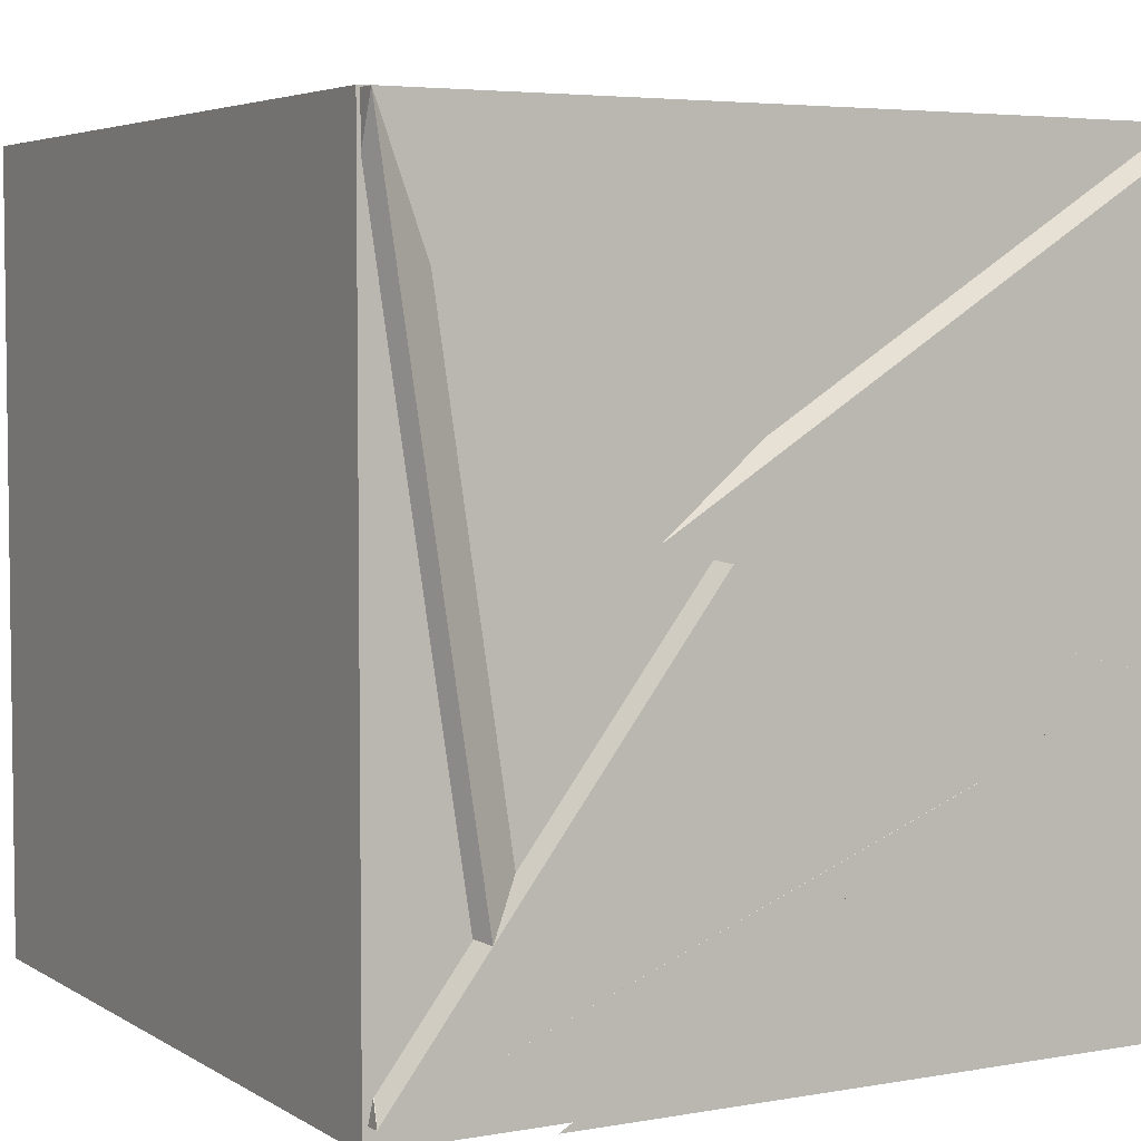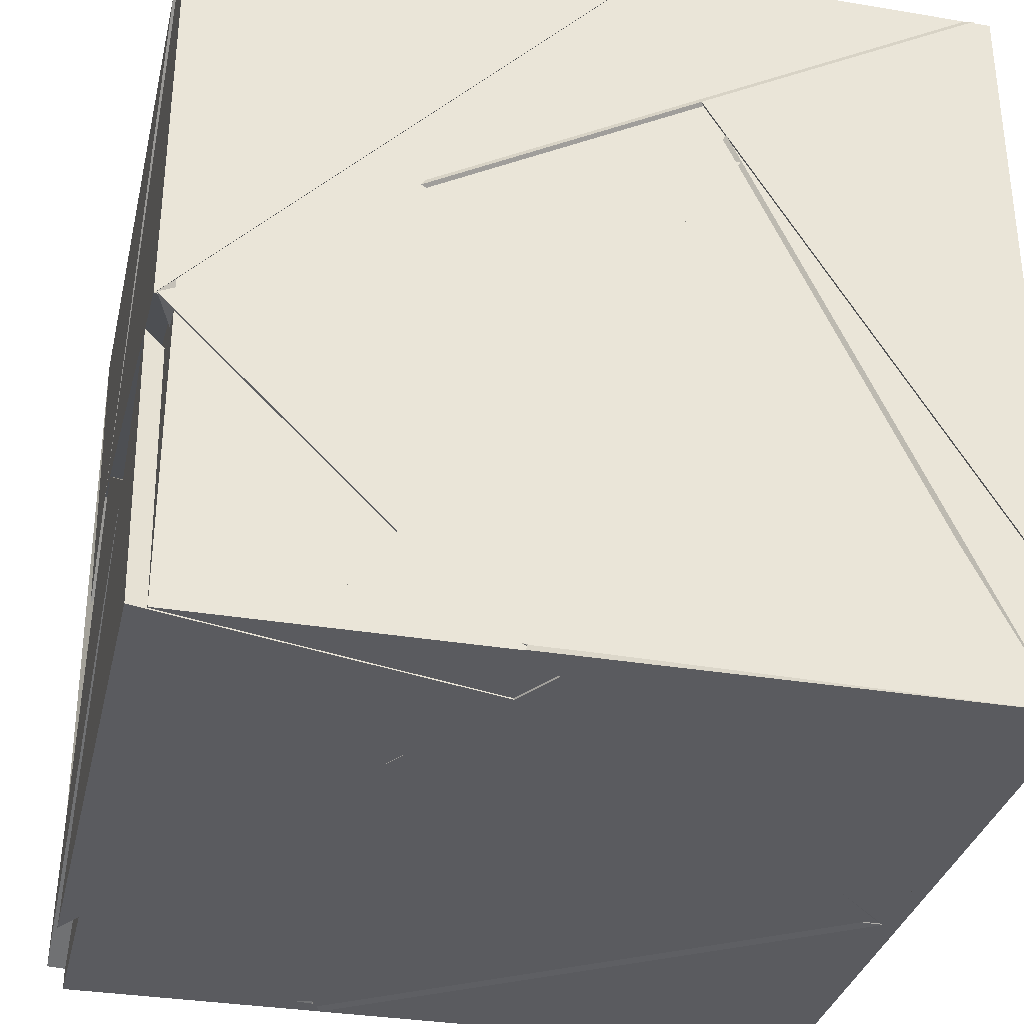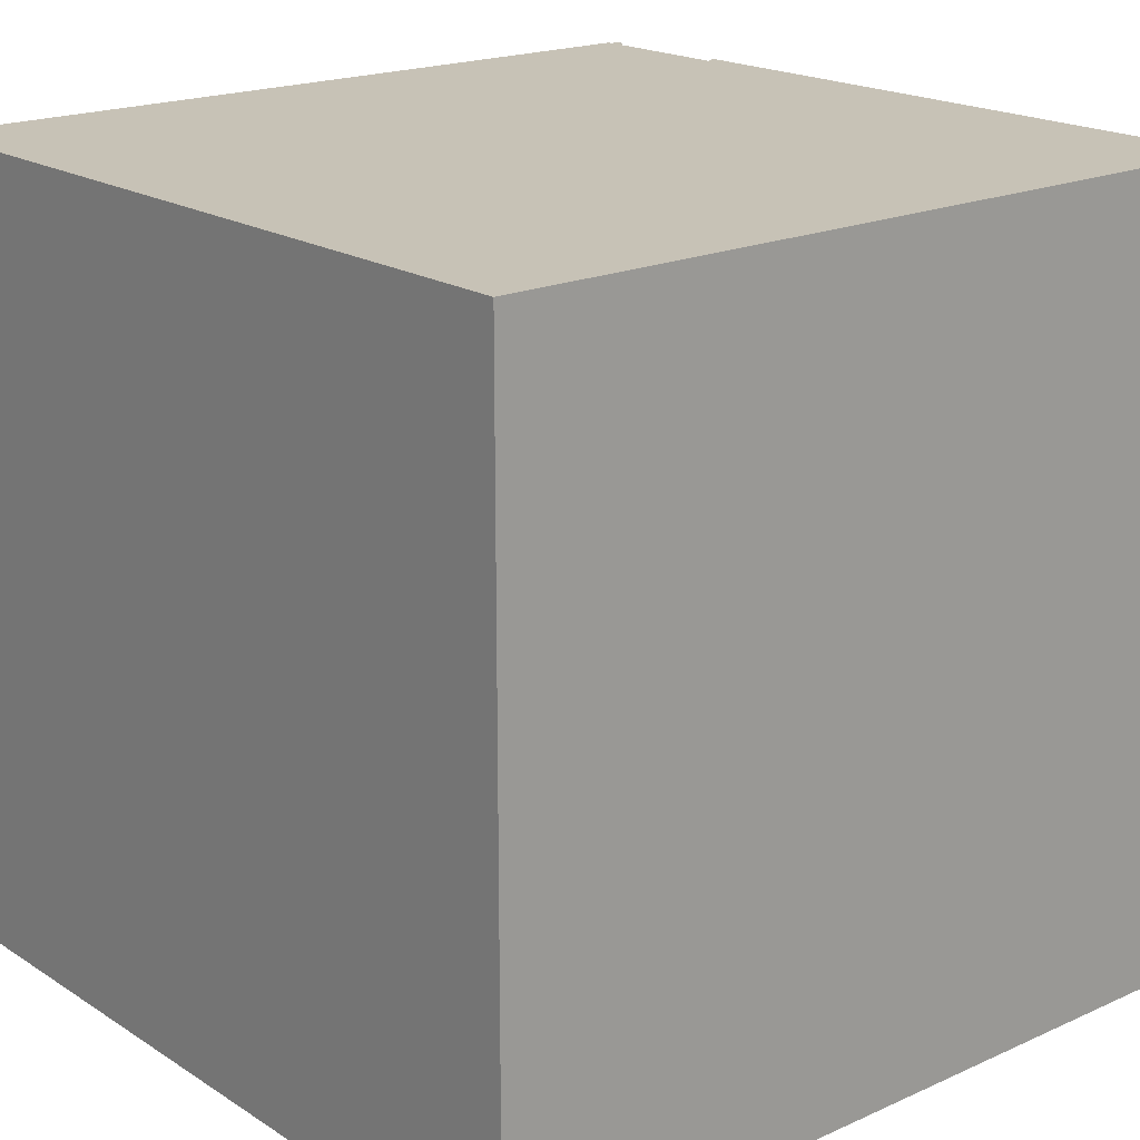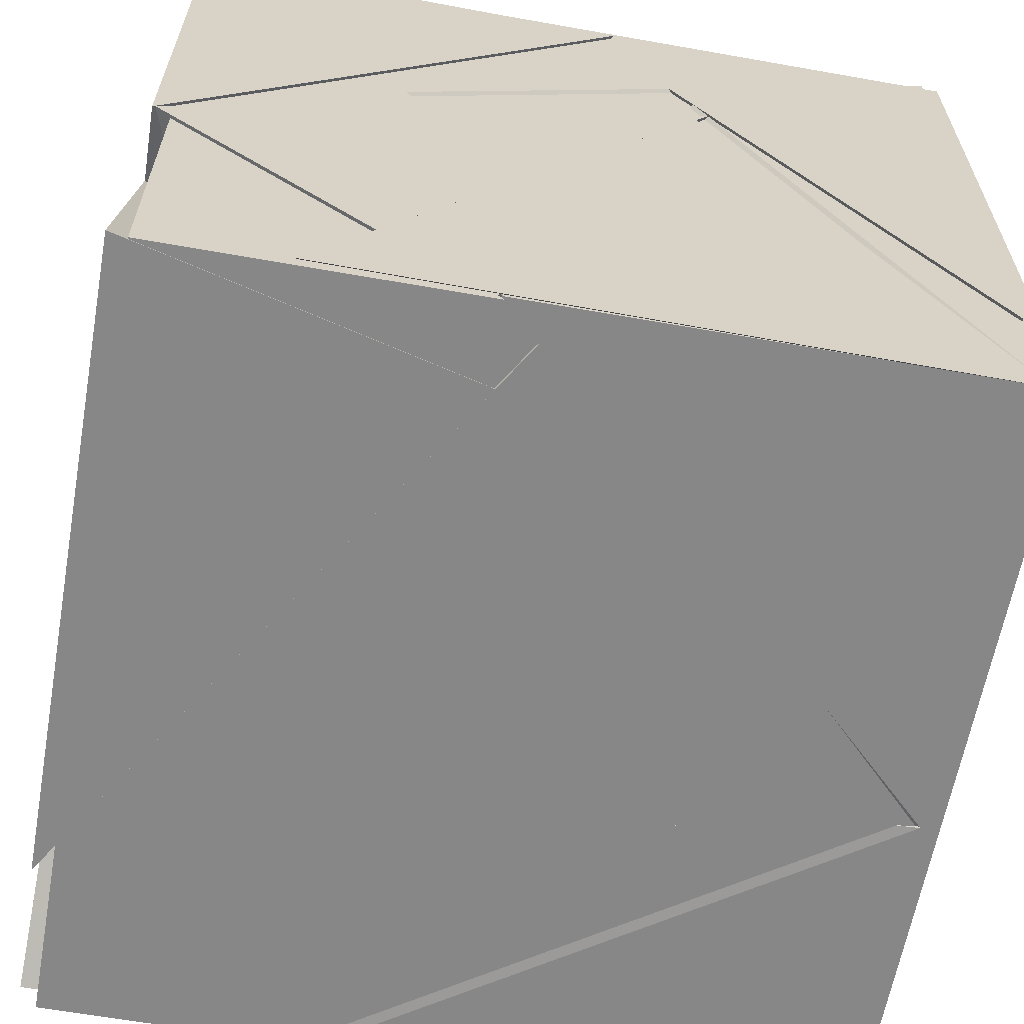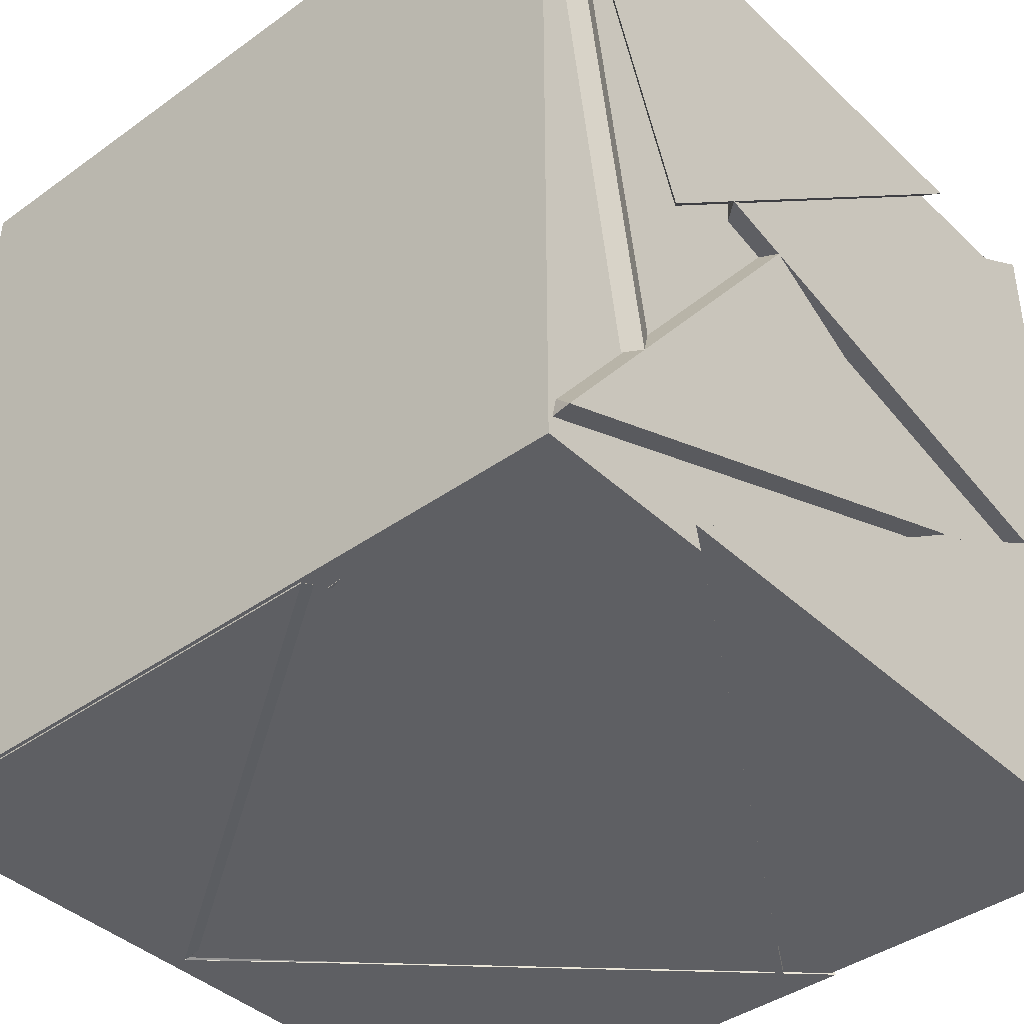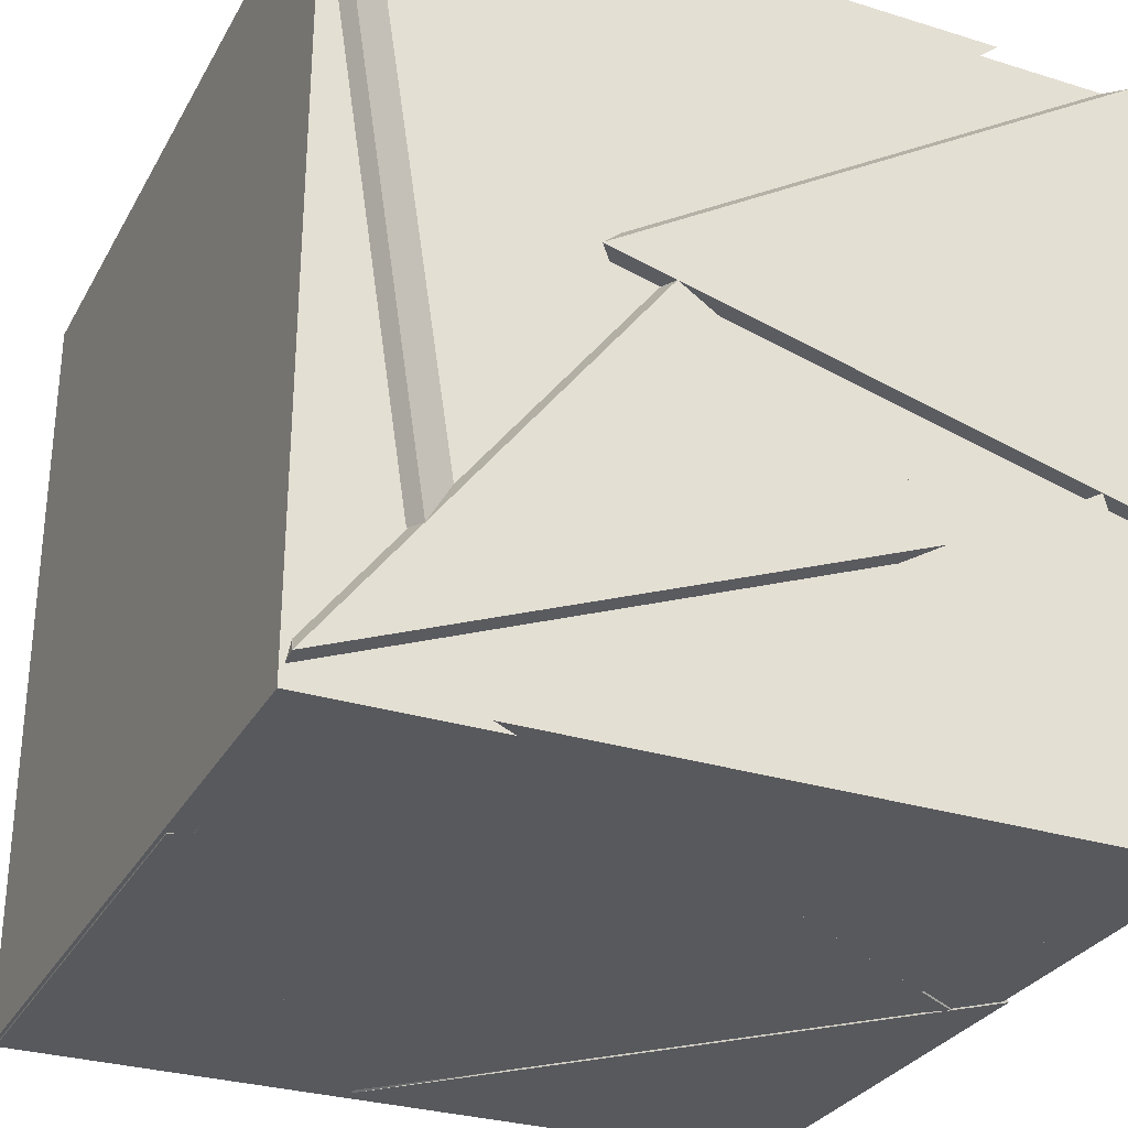
<metadata>
{"format":"obj","ext":"obj","renderer":"f3d","projection":"perspective","resolution":1024,"background":"white","views":[{"elev":4.6,"azim":-119.5,"up":"+Z"},{"elev":-33.0,"azim":-13.0,"up":"+Z"},{"elev":19.2,"azim":139.8,"up":"+Z"},{"elev":-62.5,"azim":-10.2,"up":"+Z"},{"elev":-40.6,"azim":-138.7,"up":"+Z"},{"elev":-29.7,"azim":-114.4,"up":"+Z"}]}
</metadata>
<code>
v 19.48 19.15 19.16
v 20.85 19.15 19.15
v 20.27 19.15 20.31
v 19.96 19.59 20.04
v 20.85 20.85 20.02
v 20.85 20.09 20.85
v 19.96 20.09 20.77
v 20.74 19.87 20.05
v 20.32 20.42 20.38
v 19.75 20.85 20.85
v 19.64 20.85 19.46
v 20.85 20.11 19.15
v 19.85 19.15 19.15
v 20.12 19.51 19.87
v 19.99 19.42 20.85
v 20.85 19.15 20.85
v 20.8 19.92 20.08
v 19.64 19.15 20.16
v 20.02 19.63 20.02
v 19.15 20.33 20.12
v 19.15 19.15 19.81
v 19.63 19.87 20.73
v 19.72 19.81 20.85
v 19.15 19.15 19.81
v 19.15 19.15 20.85
v 20.1 20.38 20.44
v 20.15 19.56 19.8
v 19.37 20.24 19.26
v 19.96 20.85 19.48
v 19.67 20.09 20.75
v 19.95 19.45 20.85
v 20.48 19.8 19.94
v 19.57 19.97 20.62
v 19.65 20.85 19.55
v 19.15 20.85 20.85
v 19.15 20.64 19.47
v 19.71 19.8 20.85
v 19.15 19.46 20.85
v 19.15 20.52 19.95
v 19.75 20.85 20.85
v 20.25 20.47 20.44
v 19.57 19.95 20.62
v 19.65 20.85 19.56
v 19.64 19.86 20.71
v 19.49 20.13 19.34
v 19.54 19.9 19.56
v 20.85 20.11 19.15
v 20.11 19.5 19.86
v 19.84 19.15 19.16
v 19.77 20.85 19.15
v 20.55 20.85 19.88
v 19.47 20.24 19.24
v 20.05 19.55 19.94
v 20.85 19.97 20.06
v 20.66 20.72 20.15
v 19.67 20.01 20.83
v 19.65 20.85 19.55
v 19.58 19.96 20.62
v 19.76 19.85 20.85
v 19.15 19.15 19.81
v 20.11 19.15 20.82
v 20.14 20.18 20.62
v 20.75 19.94 20.05
v 19.97 20.85 19.61
v 20.75 19.94 20.05
v 19.97 20.85 19.61
v 20.14 19.62 19.79
v 20.14 20.18 20.62
v 19.98 19.41 20.84
v 20.35 19.81 20.1
v 19.15 19.15 19.82
v 19.68 19.95 20.83
v 20.07 20.56 20.2
v 19.15 20.85 19.2
v 19.15 19.66 19.67
v 19.74 20.81 19.15
v 20.85 19.95 20.04
v 20.27 19.15 20.41
v 19.99 19.58 20
v 19.77 20.85 19.15
v 20.85 20.85 19.15
v 20.85 20.85 20.85
v 19.15 19.32 19.86
v 19.15 19.15 19.15
v 19.87 19.33 19.15
v 19.15 20.52 19.15
v 19.94 19.43 20.85
v 20.85 19.96 20.1
v 20.15 19.63 19.79
v 20.02 20.64 19.65
v 19.61 19.15 19.36
v 20.3 19.15 20.35
v 19.54 20.06 19.62
v 19.15 19.15 19.82
v 20.06 20.53 20.2
v 19.15 20.18 20.08
v 19.15 19.6 19.69
v 20.85 19.15 19.46
v 20.22 19.15 20.5
v 20.61 20.15 19.15
v 19.33 19.86 19.64
v 19.93 19.22 19.15
v 19.23 20.38 19.15
v 20.16 19.54 19.81
v 20.09 20.59 19.61
v 19.19 19.15 19.15
v 19.19 19.15 20.86
v 19.19 20.86 20.86
v 19.19 20.86 19.15
v 20.89 19.15 19.15
v 20.89 20.86 19.15
v 20.89 20.86 20.86
v 20.89 19.15 20.86
f 1 2 3
f 1 4 2
f 1 3 4
f 2 4 3
f 5 6 7
f 5 8 6
f 5 7 8
f 6 8 7
f 9 5 10
f 9 11 5
f 9 10 11
f 5 11 10
f 12 2 13
f 12 14 2
f 12 13 14
f 2 14 13
f 15 16 17
f 15 18 16
f 15 17 18
f 16 18 17
f 19 20 21
f 19 22 20
f 19 21 22
f 20 22 21
f 20 23 24
f 20 25 23
f 20 24 25
f 23 25 24
f 26 27 28
f 26 29 27
f 26 28 29
f 27 29 28
f 6 30 31
f 6 32 30
f 6 31 32
f 30 32 31
f 33 34 35
f 33 36 34
f 33 35 36
f 34 36 35
f 35 37 38
f 35 39 37
f 35 38 39
f 37 39 38
f 40 41 42
f 40 43 41
f 40 42 43
f 41 43 42
f 44 27 26
f 44 45 27
f 44 26 45
f 27 45 26
f 46 47 48
f 46 49 47
f 46 48 49
f 47 49 48
f 50 51 52
f 50 12 51
f 50 52 12
f 51 12 52
f 2 53 12
f 2 54 53
f 2 12 54
f 53 54 12
f 10 6 55
f 10 56 6
f 10 55 56
f 6 56 55
f 40 57 58
f 40 35 57
f 40 58 35
f 57 35 58
f 59 60 61
f 59 25 60
f 59 61 25
f 60 25 61
f 5 62 63
f 5 64 62
f 5 63 64
f 62 64 63
f 65 66 67
f 65 68 66
f 65 67 68
f 66 68 67
f 69 70 71
f 69 72 70
f 69 71 72
f 70 72 71
f 73 74 75
f 73 76 74
f 73 75 76
f 74 76 75
f 77 78 79
f 77 2 78
f 77 79 2
f 78 2 79
f 5 12 80
f 5 81 12
f 5 80 81
f 12 81 80
f 10 5 6
f 10 82 5
f 10 6 82
f 5 82 6
f 83 84 85
f 83 86 84
f 83 85 86
f 84 86 85
f 16 77 6
f 16 87 77
f 16 6 87
f 77 87 6
f 12 88 89
f 12 90 88
f 12 89 90
f 88 90 89
f 91 92 93
f 91 94 92
f 91 93 94
f 92 94 93
f 12 5 90
f 12 88 5
f 12 90 88
f 5 88 90
f 95 96 74
f 95 97 96
f 95 74 97
f 96 97 74
f 98 16 99
f 98 77 16
f 98 99 77
f 16 77 99
f 100 101 102
f 100 103 101
f 100 102 103
f 101 103 102
f 12 104 105
f 12 52 104
f 12 105 52
f 104 52 105
f 106 107 108 109
f 110 111 112 113
f 106 110 113 107
f 109 108 112 111
f 106 109 111 110
f 107 113 112 108

</code>
